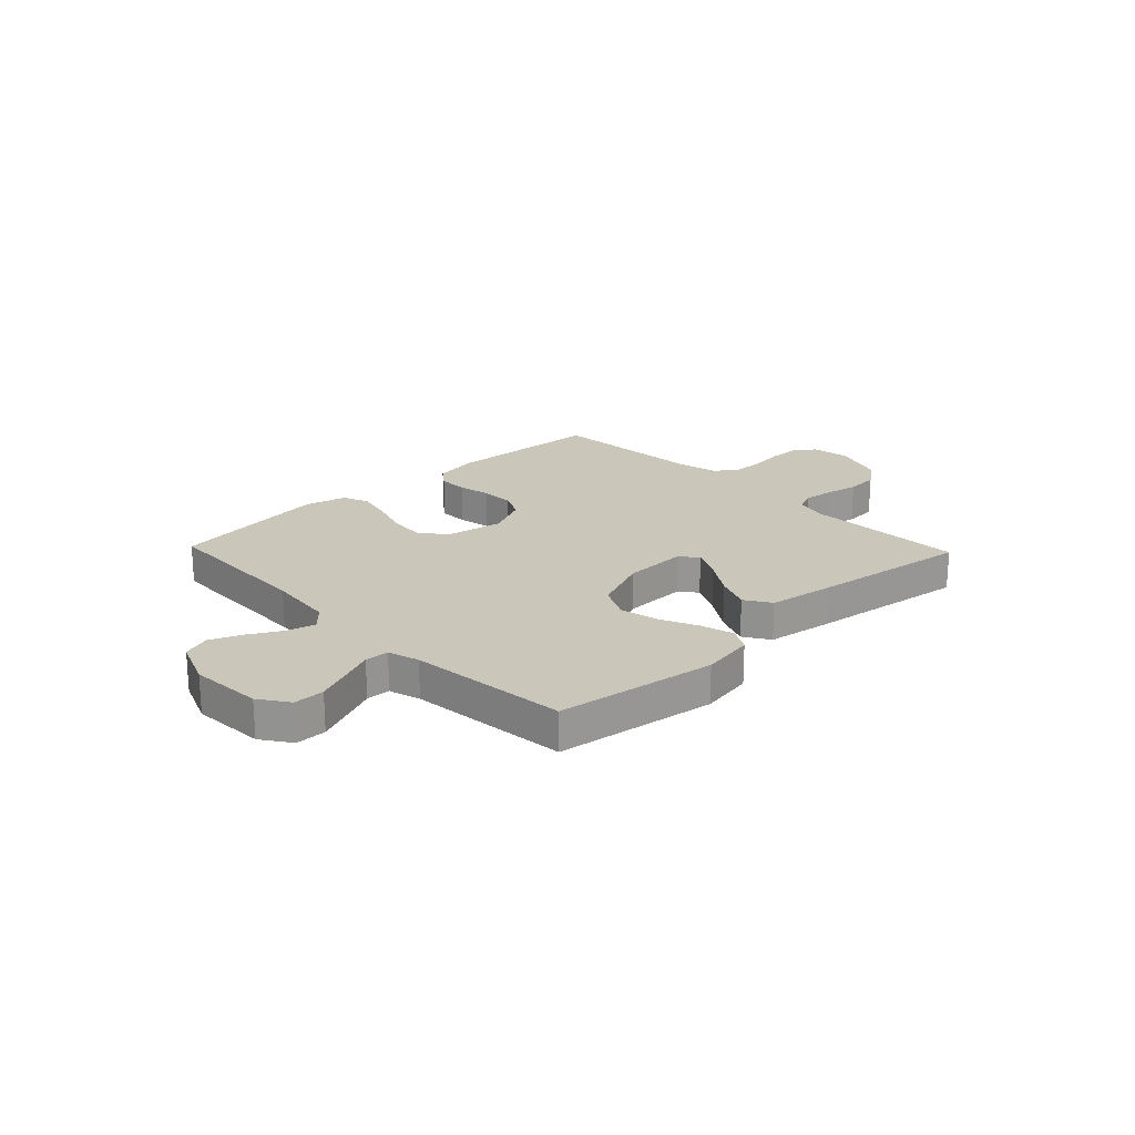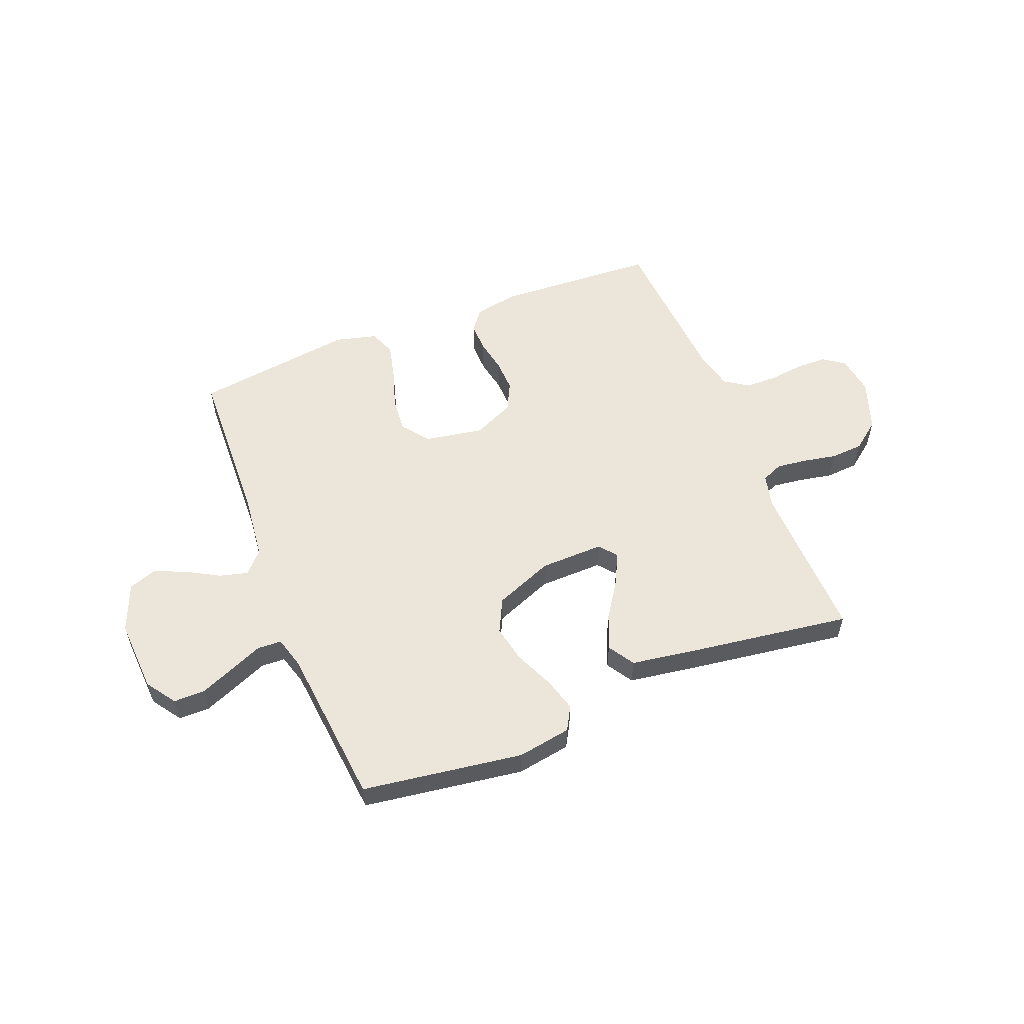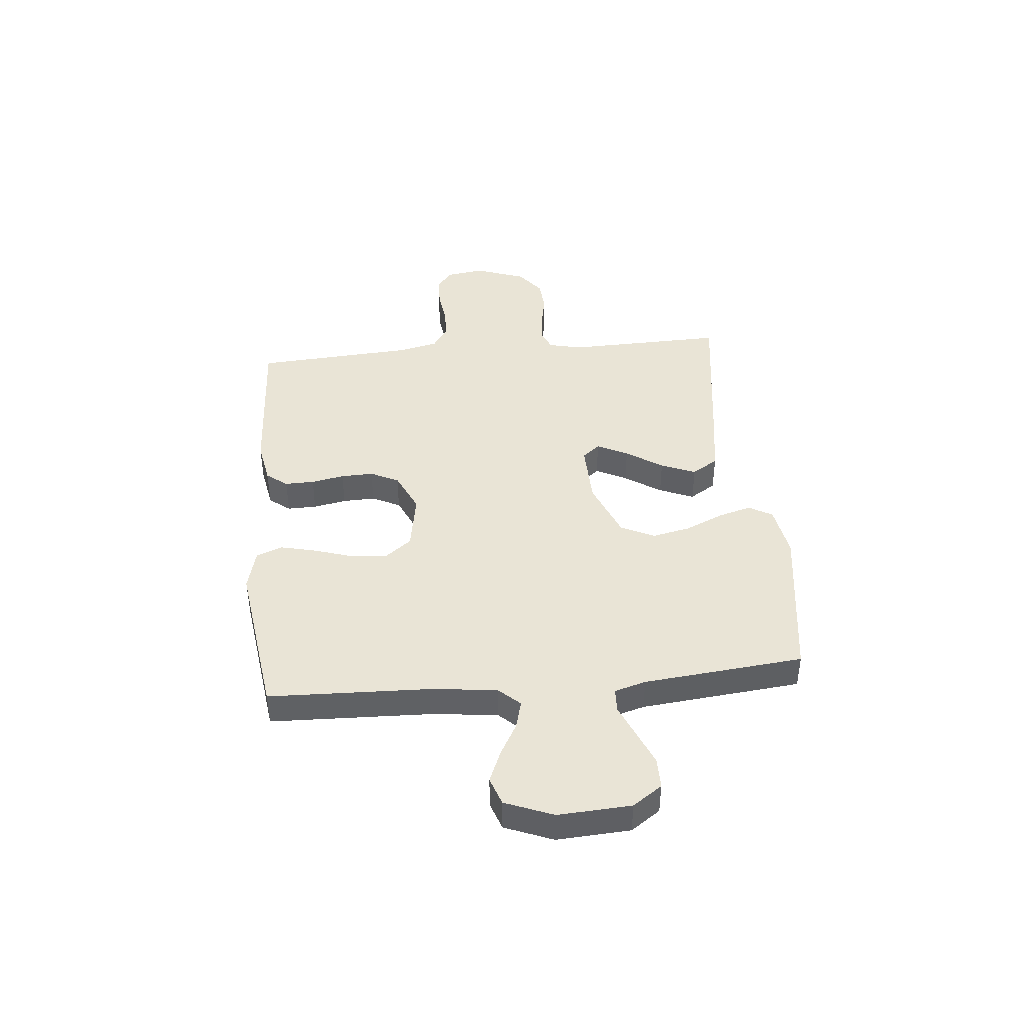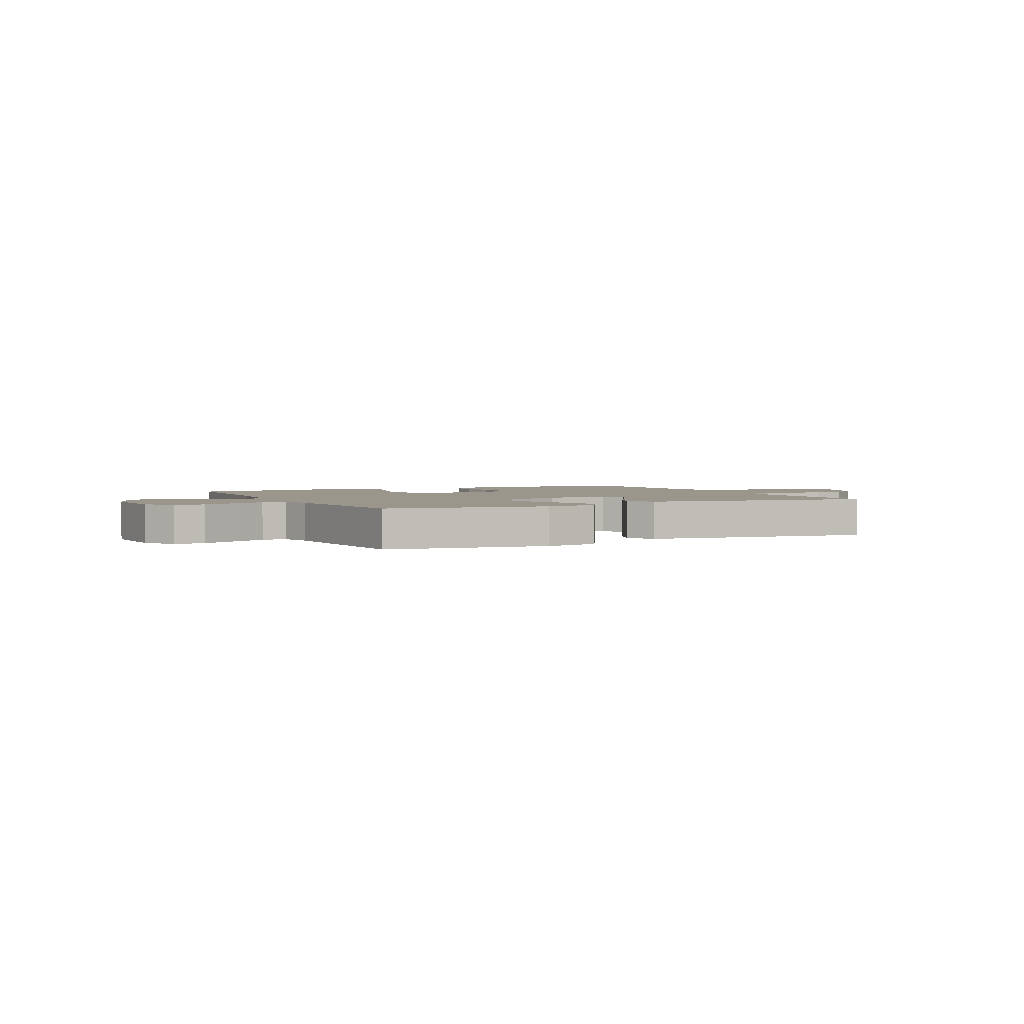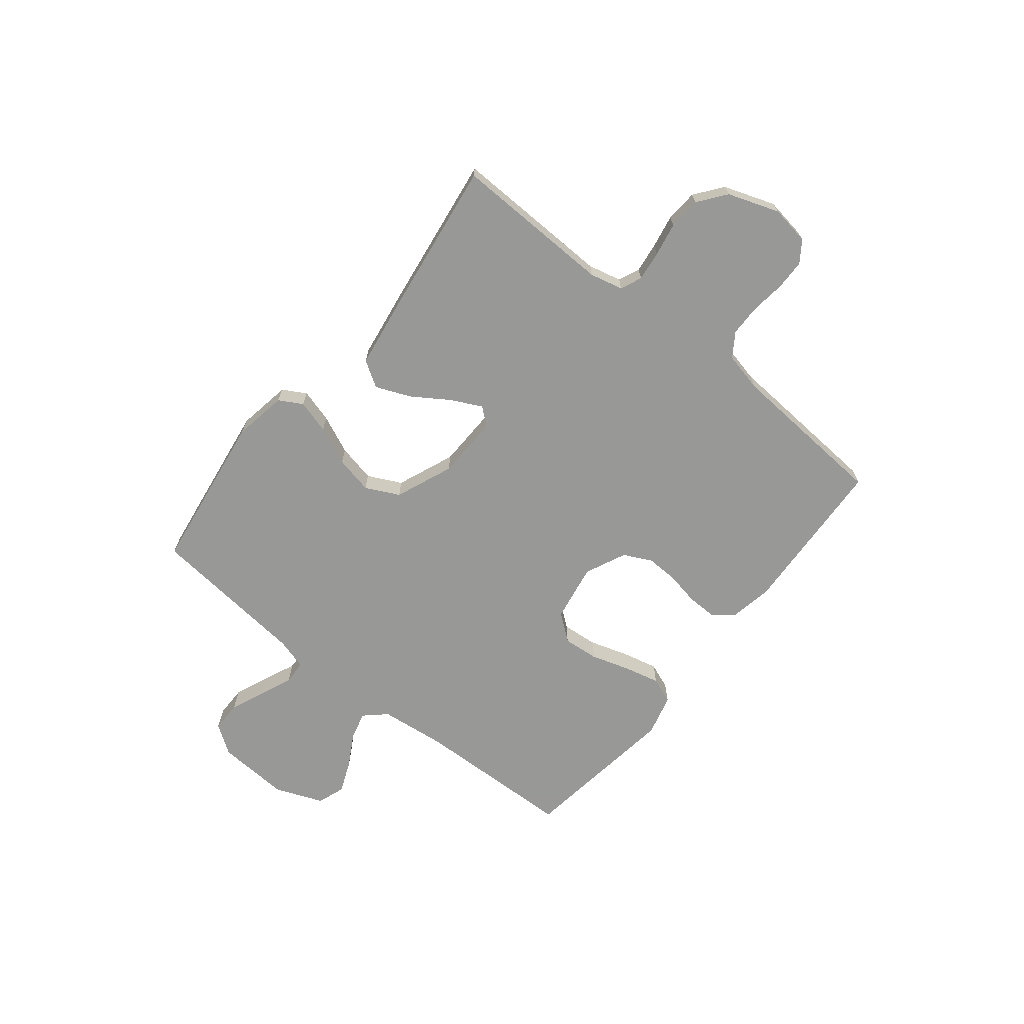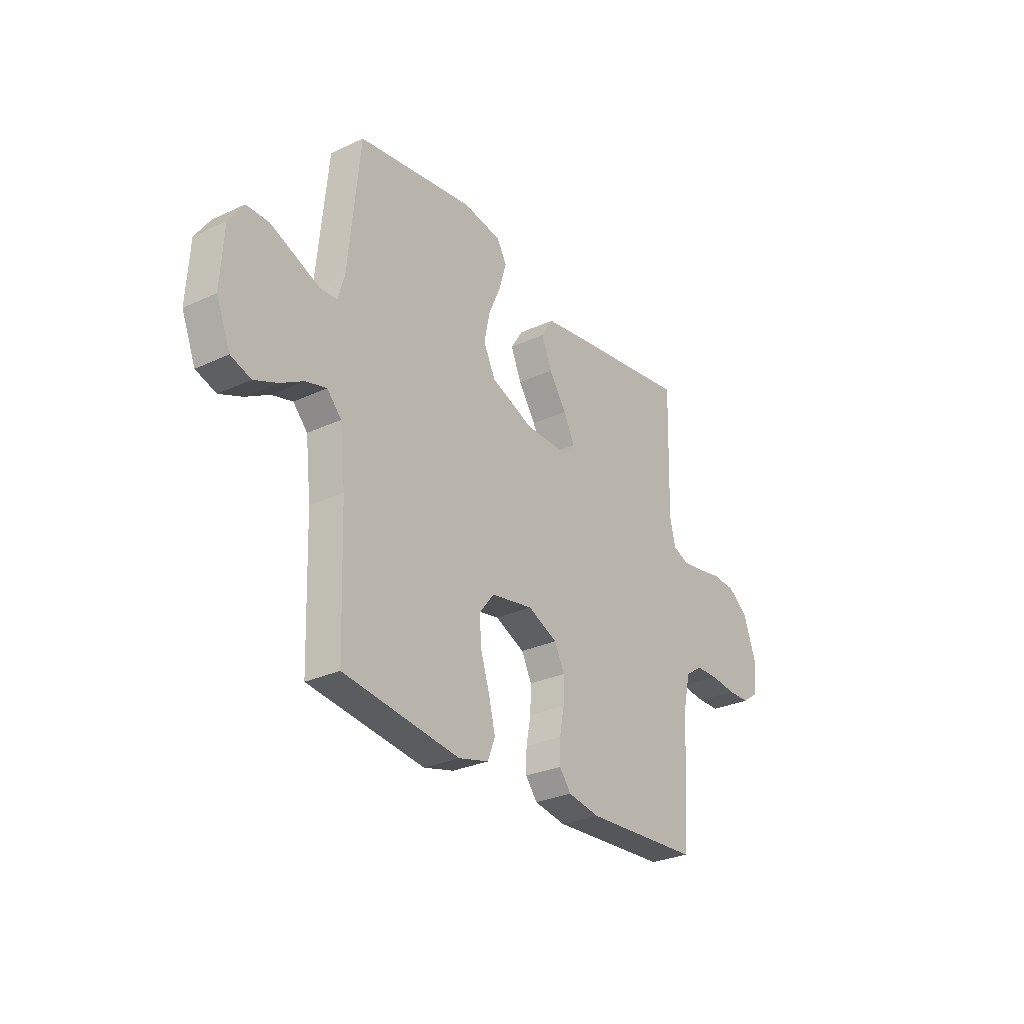
<metadata>
{"format":"obj","ext":"obj","renderer":"f3d","projection":"perspective","resolution":1024,"background":"white","views":[{"elev":21.2,"azim":-43.7,"up":"+Y"},{"elev":55.9,"azim":-21.6,"up":"+Y"},{"elev":42.6,"azim":-95.4,"up":"+Y"},{"elev":2.5,"azim":-26.4,"up":"+Y"},{"elev":-68.5,"azim":51.2,"up":"+Y"},{"elev":-28.5,"azim":-54.9,"up":"+Z"}]}
</metadata>
<code>
v -0.5 0.07 -0.5
v -0.51 0.07 -0.2
v -0.524 0.07 -0.075
v -0.561 0.07 -0.035
v -0.614 0.07 -0.049
v -0.674 0.07 -0.083
v -0.734 0.07 -0.108
v -0.786 0.07 -0.09
v -0.822 0.07 0
v -0.814 0.07 0.137
v -0.776 0.07 0.192
v -0.718 0.07 0.192
v -0.653 0.07 0.165
v -0.592 0.07 0.139
v -0.547 0.07 0.141
v -0.53 0.07 0.2
v -0.5 0.07 0.5
v -0.2 0.07 0.543
v -0.1 0.07 0.526
v -0.075 0.07 0.482
v -0.093 0.07 0.419
v -0.125 0.07 0.347
v -0.14 0.07 0.276
v -0.109 0.07 0.213
v 0 0.07 0.169
v 0.119 0.07 0.166
v 0.146 0.07 0.199
v 0.117 0.07 0.257
v 0.072 0.07 0.325
v 0.045 0.07 0.39
v 0.076 0.07 0.439
v 0.2 0.07 0.458
v 0.5 0.07 0.5
v 0.492 0.07 0.2
v 0.507 0.07 0.138
v 0.547 0.07 0.121
v 0.603 0.07 0.128
v 0.666 0.07 0.14
v 0.727 0.07 0.136
v 0.779 0.07 0.096
v 0.813 0.07 0
v 0.802 0.07 -0.073
v 0.762 0.07 -0.101
v 0.705 0.07 -0.102
v 0.64 0.07 -0.094
v 0.581 0.07 -0.095
v 0.537 0.07 -0.125
v 0.52 0.07 -0.2
v 0.5 0.07 -0.5
v 0.2 0.07 -0.516
v 0.118 0.07 -0.501
v 0.088 0.07 -0.462
v 0.089 0.07 -0.407
v 0.101 0.07 -0.345
v 0.103 0.07 -0.284
v 0.077 0.07 -0.231
v 0 0.07 -0.196
v -0.109 0.07 -0.215
v -0.148 0.07 -0.265
v -0.142 0.07 -0.332
v -0.119 0.07 -0.405
v -0.103 0.07 -0.472
v -0.122 0.07 -0.521
v -0.2 0.07 -0.541
v -0.5 0 -0.5
v -0.51 0 -0.2
v -0.524 0 -0.075
v -0.561 0 -0.035
v -0.614 0 -0.049
v -0.674 0 -0.083
v -0.734 0 -0.108
v -0.786 0 -0.09
v -0.822 0 0
v -0.814 0 0.137
v -0.776 0 0.192
v -0.718 0 0.192
v -0.653 0 0.165
v -0.592 0 0.139
v -0.547 0 0.141
v -0.53 0 0.2
v -0.5 0 0.5
v -0.2 0 0.543
v -0.1 0 0.526
v -0.075 0 0.482
v -0.093 0 0.419
v -0.125 0 0.347
v -0.14 0 0.276
v -0.109 0 0.213
v 0 0 0.169
v 0.119 0 0.166
v 0.146 0 0.199
v 0.117 0 0.257
v 0.072 0 0.325
v 0.045 0 0.39
v 0.076 0 0.439
v 0.2 0 0.458
v 0.5 0 0.5
v 0.492 0 0.2
v 0.507 0 0.138
v 0.547 0 0.121
v 0.603 0 0.128
v 0.666 0 0.14
v 0.727 0 0.136
v 0.779 0 0.096
v 0.813 0 0
v 0.802 0 -0.073
v 0.762 0 -0.101
v 0.705 0 -0.102
v 0.64 0 -0.094
v 0.581 0 -0.095
v 0.537 0 -0.125
v 0.52 0 -0.2
v 0.5 0 -0.5
v 0.2 0 -0.516
v 0.118 0 -0.501
v 0.088 0 -0.462
v 0.089 0 -0.407
v 0.101 0 -0.345
v 0.103 0 -0.284
v 0.077 0 -0.231
v 0 0 -0.196
v -0.109 0 -0.215
v -0.148 0 -0.265
v -0.142 0 -0.332
v -0.119 0 -0.405
v -0.103 0 -0.472
v -0.122 0 -0.521
v -0.2 0 -0.541
f 64 1 2
f 63 64 2
f 62 63 2
f 61 62 2
f 60 61 2
f 59 60 2 3
f 58 59 3 4
f 57 58 4
f 52 53 54
f 51 52 54
f 50 51 54
f 49 50 54
f 48 49 54
f 47 48 54 55
f 46 47 55 56
f 43 44 45
f 42 43 45
f 41 42 45
f 40 41 45
f 39 40 45
f 38 39 45
f 37 38 45
f 36 37 45 46
f 46 56 57
f 36 46 57
f 35 36 57
f 32 33 34
f 31 32 34
f 30 31 34
f 29 30 34
f 28 29 34
f 27 28 34 35
f 20 21 22
f 19 20 22
f 18 19 22
f 17 18 22
f 16 17 22
f 15 16 22 23
f 12 13 14
f 11 12 14
f 10 11 14
f 9 10 14
f 8 9 14
f 7 8 14
f 6 7 14
f 5 6 14
f 4 5 14 15
f 15 23 24
f 4 15 24
f 57 4 24
f 26 27 35 57
f 57 24 25
f 25 26 57
f 66 65 128
f 66 128 127
f 66 127 126
f 66 126 125
f 66 125 124
f 67 66 124 123
f 68 67 123 122
f 68 122 121
f 118 117 116
f 118 116 115
f 118 115 114
f 118 114 113
f 118 113 112
f 119 118 112 111
f 120 119 111 110
f 109 108 107
f 109 107 106
f 109 106 105
f 109 105 104
f 109 104 103
f 109 103 102
f 109 102 101
f 110 109 101 100
f 121 120 110
f 121 110 100
f 121 100 99
f 98 97 96
f 98 96 95
f 98 95 94
f 98 94 93
f 98 93 92
f 99 98 92 91
f 86 85 84
f 86 84 83
f 86 83 82
f 86 82 81
f 86 81 80
f 87 86 80 79
f 78 77 76
f 78 76 75
f 78 75 74
f 78 74 73
f 78 73 72
f 78 72 71
f 78 71 70
f 78 70 69
f 79 78 69 68
f 88 87 79
f 88 79 68
f 88 68 121
f 121 99 91 90
f 89 88 121
f 121 90 89
f 1 65 66 2
f 2 66 67 3
f 3 67 68 4
f 4 68 69 5
f 5 69 70 6
f 6 70 71 7
f 7 71 72 8
f 8 72 73 9
f 9 73 74 10
f 10 74 75 11
f 11 75 76 12
f 12 76 77 13
f 13 77 78 14
f 14 78 79 15
f 15 79 80 16
f 16 80 81 17
f 17 81 82 18
f 18 82 83 19
f 19 83 84 20
f 20 84 85 21
f 21 85 86 22
f 22 86 87 23
f 23 87 88 24
f 24 88 89 25
f 25 89 90 26
f 26 90 91 27
f 27 91 92 28
f 28 92 93 29
f 29 93 94 30
f 30 94 95 31
f 31 95 96 32
f 32 96 97 33
f 33 97 98 34
f 34 98 99 35
f 35 99 100 36
f 36 100 101 37
f 37 101 102 38
f 38 102 103 39
f 39 103 104 40
f 40 104 105 41
f 41 105 106 42
f 42 106 107 43
f 43 107 108 44
f 44 108 109 45
f 45 109 110 46
f 46 110 111 47
f 47 111 112 48
f 48 112 113 49
f 49 113 114 50
f 50 114 115 51
f 51 115 116 52
f 52 116 117 53
f 53 117 118 54
f 54 118 119 55
f 55 119 120 56
f 56 120 121 57
f 57 121 122 58
f 58 122 123 59
f 59 123 124 60
f 60 124 125 61
f 61 125 126 62
f 62 126 127 63
f 63 127 128 64
f 64 128 65 1

</code>
